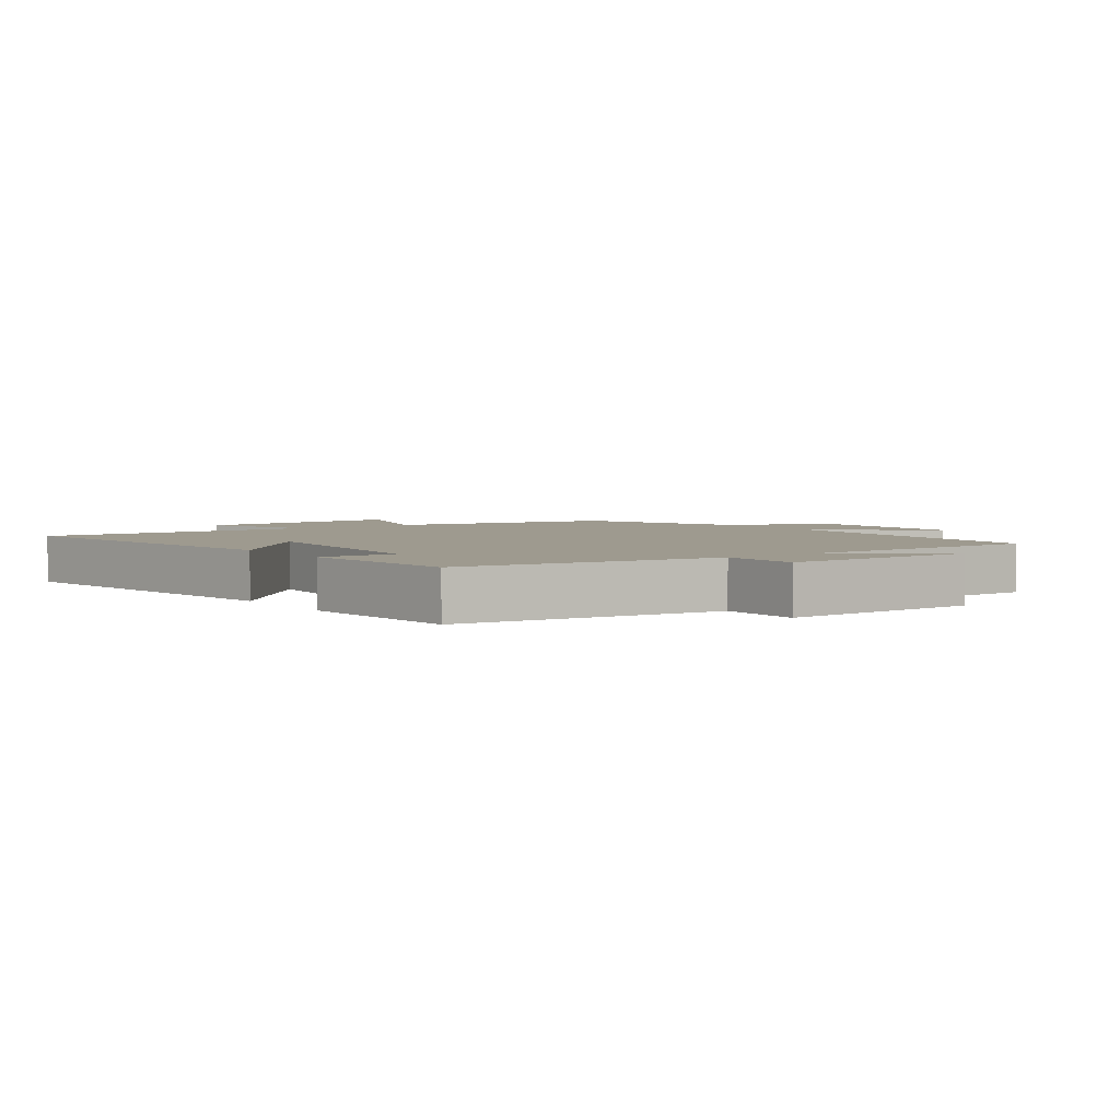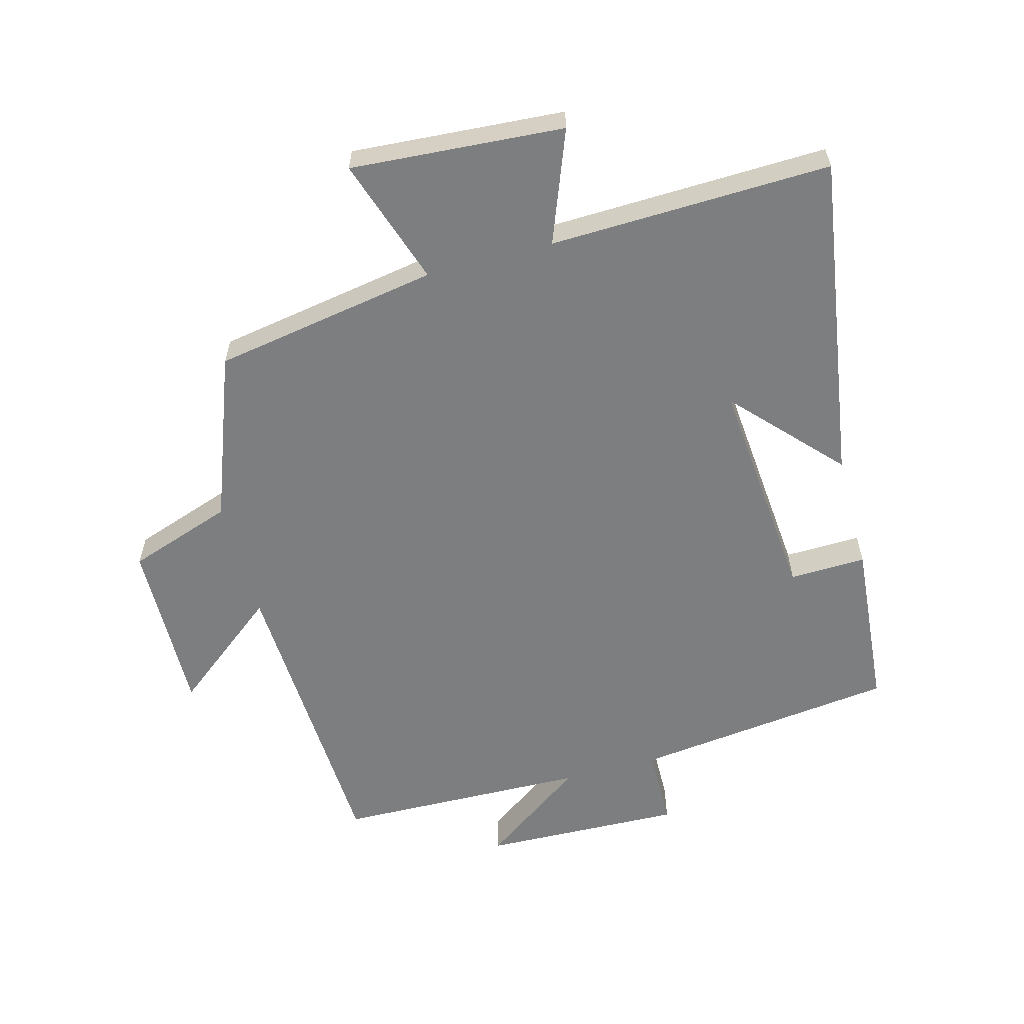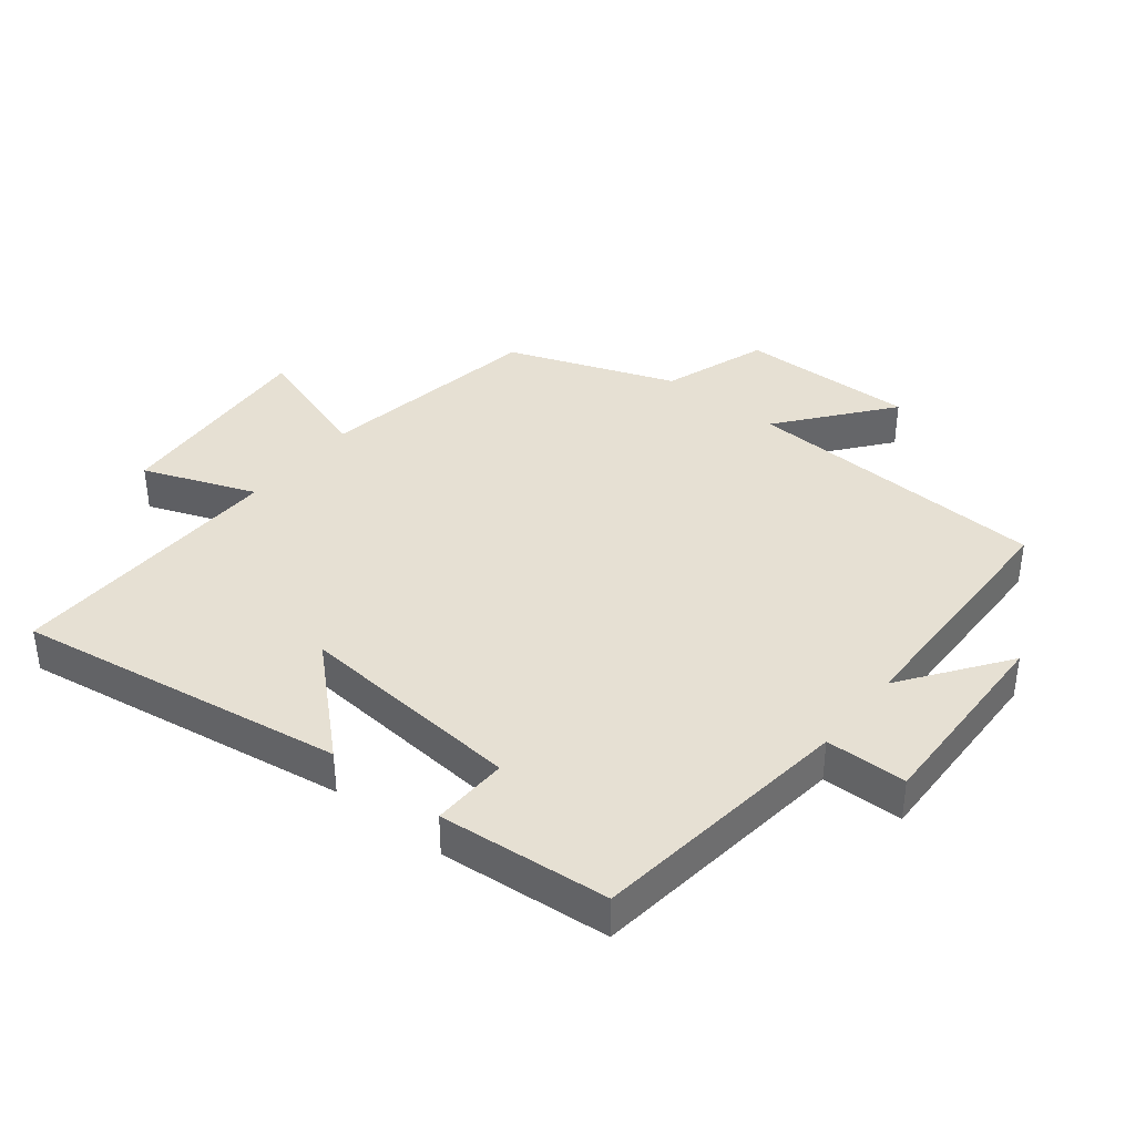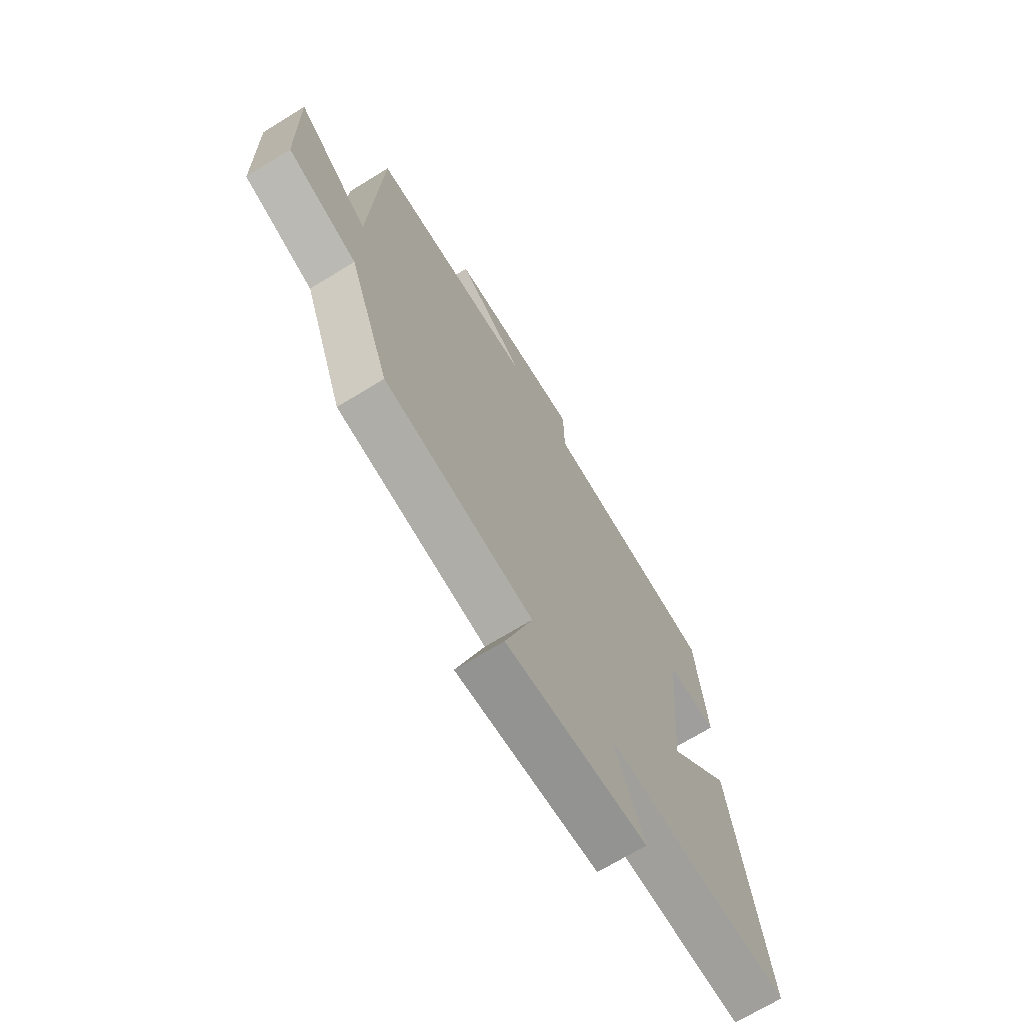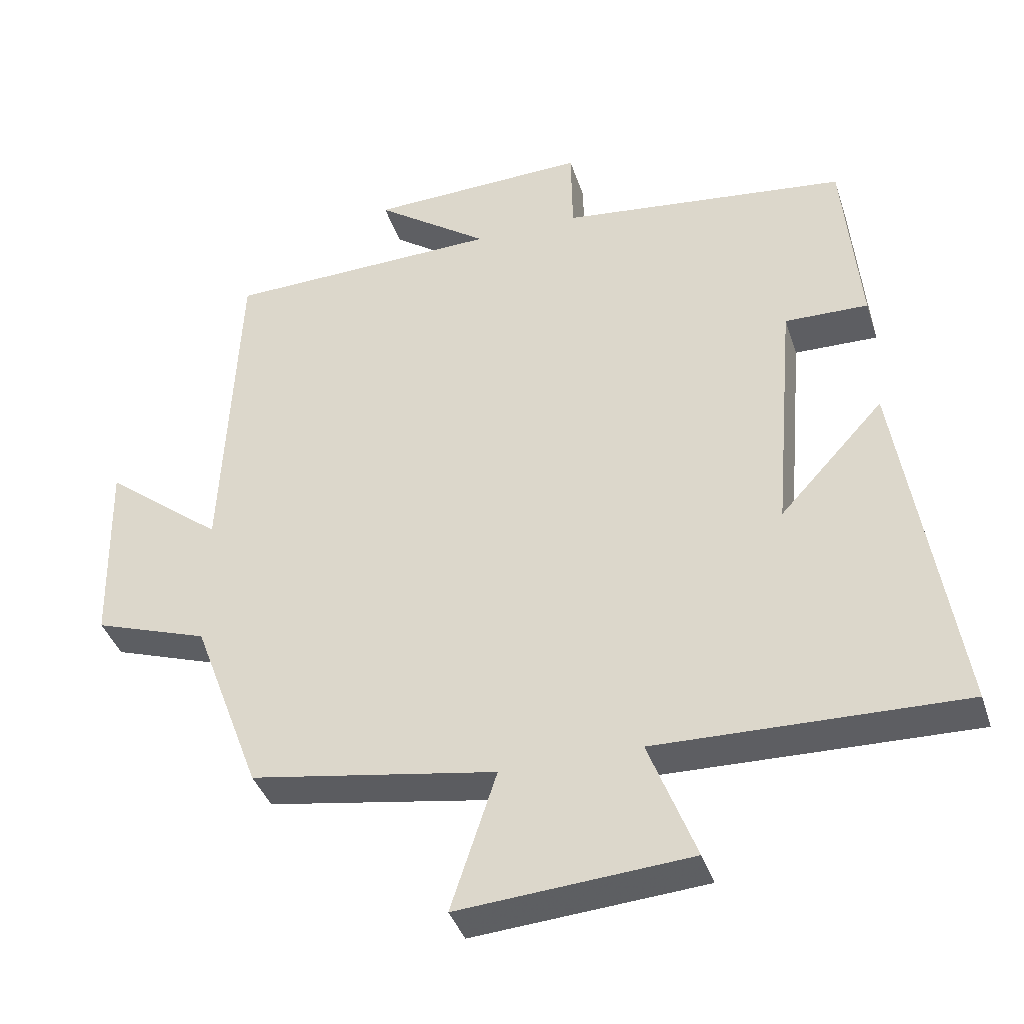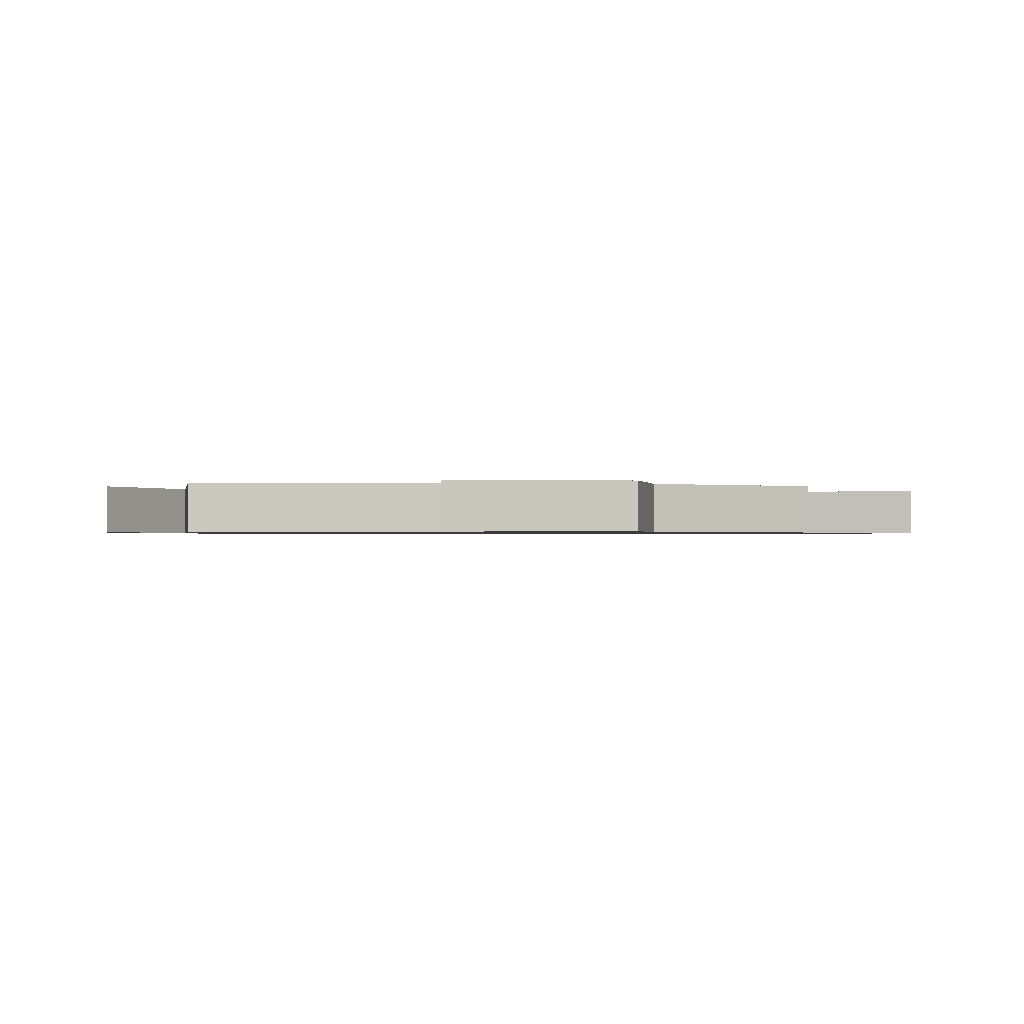
<metadata>
{"format":"obj","ext":"obj","renderer":"f3d","projection":"perspective","resolution":1024,"background":"white","views":[{"elev":3.6,"azim":-35.2,"up":"+Y"},{"elev":-59.3,"azim":-164.8,"up":"+Y"},{"elev":38.5,"azim":-51.3,"up":"+Y"},{"elev":-69.9,"azim":121.6,"up":"+Z"},{"elev":-39.2,"azim":-162.6,"up":"+Z"},{"elev":-0.8,"azim":82.1,"up":"+Y"}]}
</metadata>
<code>
v 0.403 0.07 -0.441
v 0.053 0.07 -0.5
v 0.118 0.07 -0.698
v -0.212 0.07 -0.674
v -0.145 0.07 -0.5
v -0.58 0.07 -0.512
v -0.5 0.07 -0.002
v -0.351 0.07 -0.163
v -0.381 0.07 0.189
v -0.5 0.07 0.186
v -0.476 0.07 0.451
v -0.066 0.07 0.5
v -0.064 0.07 0.626
v 0.248 0.07 0.616
v 0.086 0.07 0.5
v 0.478 0.07 0.49
v 0.5 0.07 0.014
v 0.669 0.07 0.148
v 0.663 0.07 -0.126
v 0.5 0.07 -0.182
v 0.403 0 -0.441
v 0.053 0 -0.5
v 0.118 0 -0.698
v -0.212 0 -0.674
v -0.145 0 -0.5
v -0.58 0 -0.512
v -0.5 0 -0.002
v -0.351 0 -0.163
v -0.381 0 0.189
v -0.5 0 0.186
v -0.476 0 0.451
v -0.066 0 0.5
v -0.064 0 0.626
v 0.248 0 0.616
v 0.086 0 0.5
v 0.478 0 0.49
v 0.5 0 0.014
v 0.669 0 0.148
v 0.663 0 -0.126
v 0.5 0 -0.182
f 17 18 19 20
f 20 1 2
f 17 20 2
f 16 17 2
f 15 16 2
f 12 13 14 15
f 11 12 15
f 10 11 15
f 9 10 15
f 8 9 15 2
f 5 6 7 8
f 5 8 2 3
f 3 4 5
f 40 39 38 37
f 22 21 40
f 22 40 37
f 22 37 36
f 22 36 35
f 35 34 33 32
f 35 32 31
f 35 31 30
f 35 30 29
f 22 35 29 28
f 28 27 26 25
f 23 22 28 25
f 25 24 23
f 1 21 22 2
f 2 22 23 3
f 3 23 24 4
f 4 24 25 5
f 5 25 26 6
f 6 26 27 7
f 7 27 28 8
f 8 28 29 9
f 9 29 30 10
f 10 30 31 11
f 11 31 32 12
f 12 32 33 13
f 13 33 34 14
f 14 34 35 15
f 15 35 36 16
f 16 36 37 17
f 17 37 38 18
f 18 38 39 19
f 19 39 40 20
f 20 40 21 1

</code>
